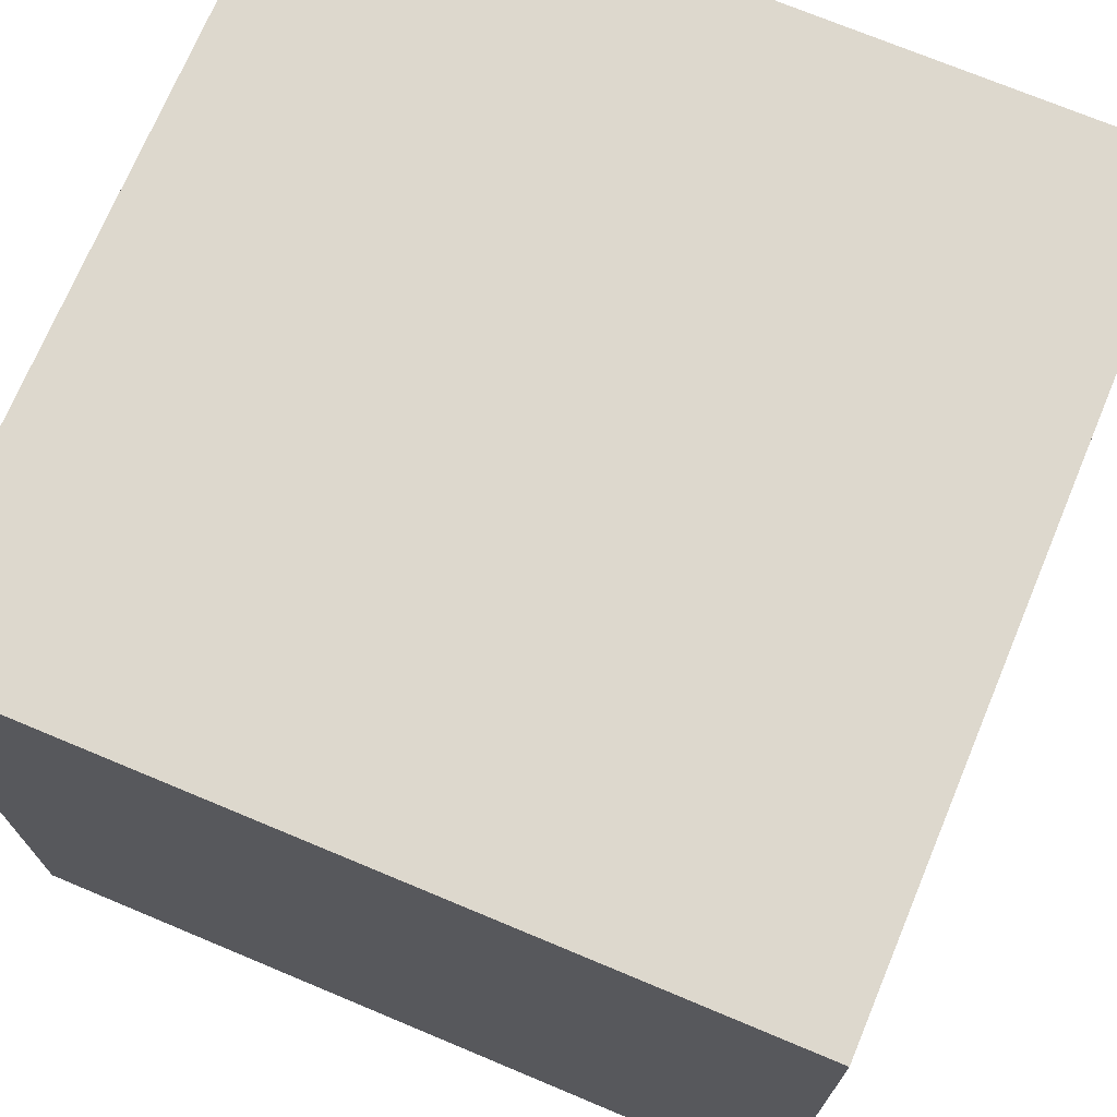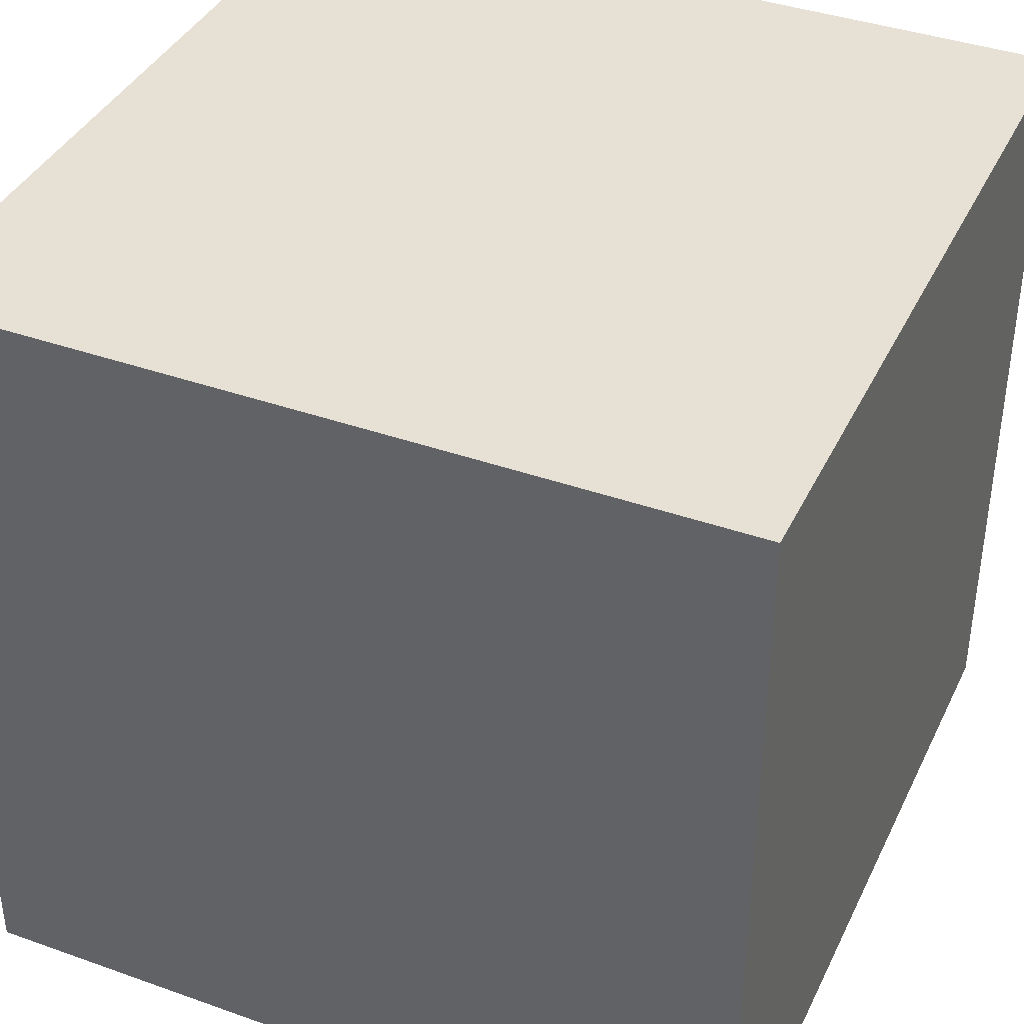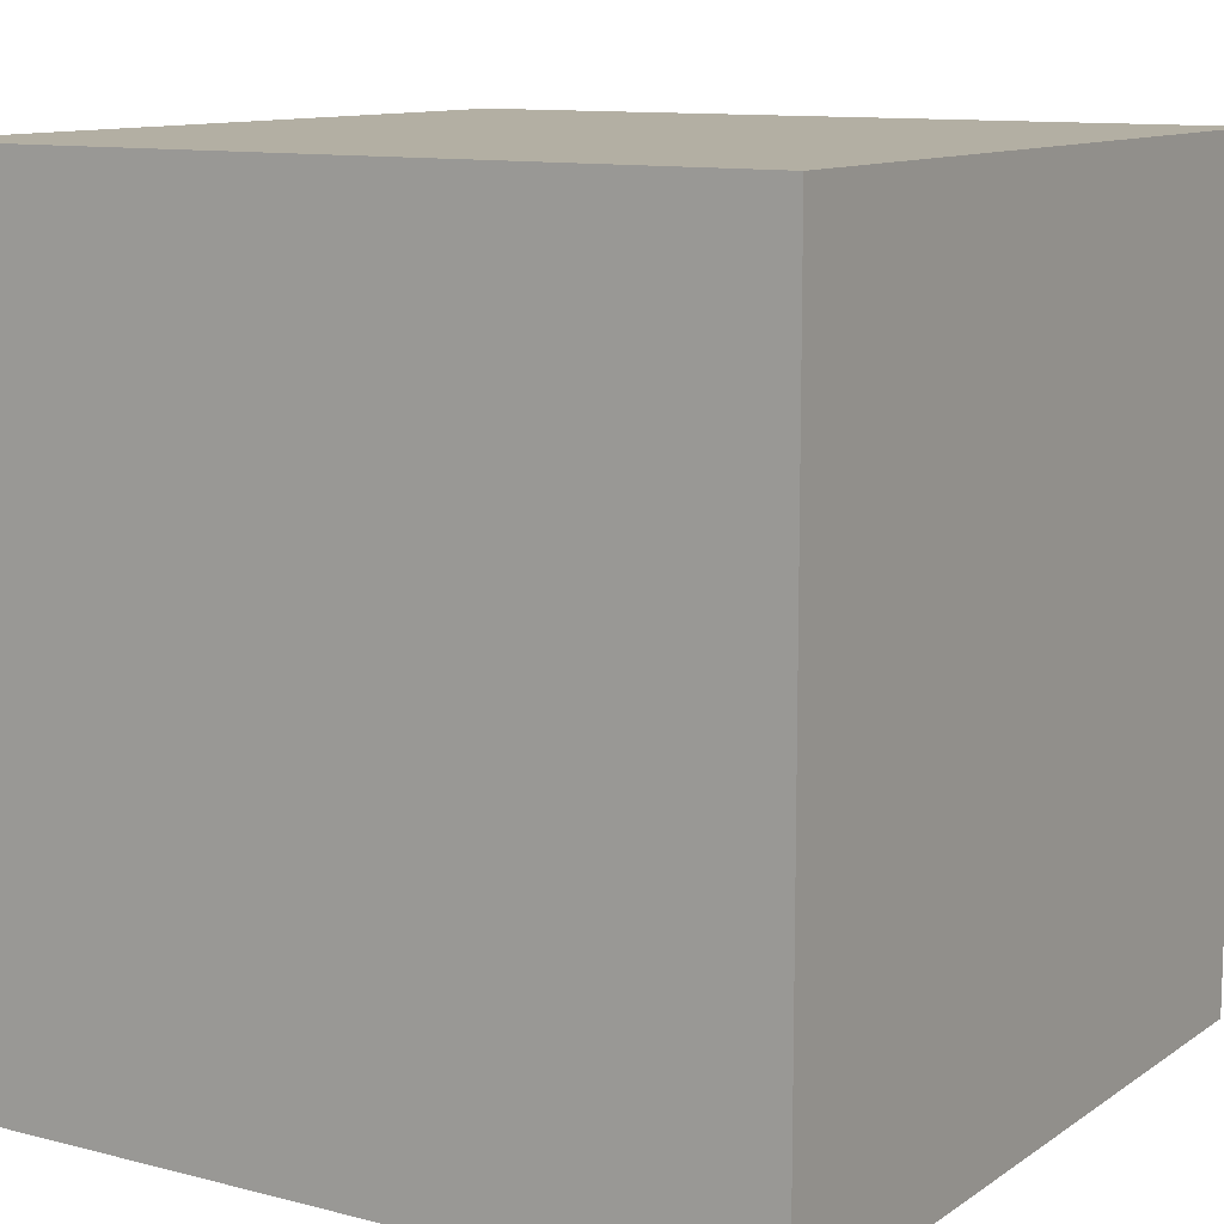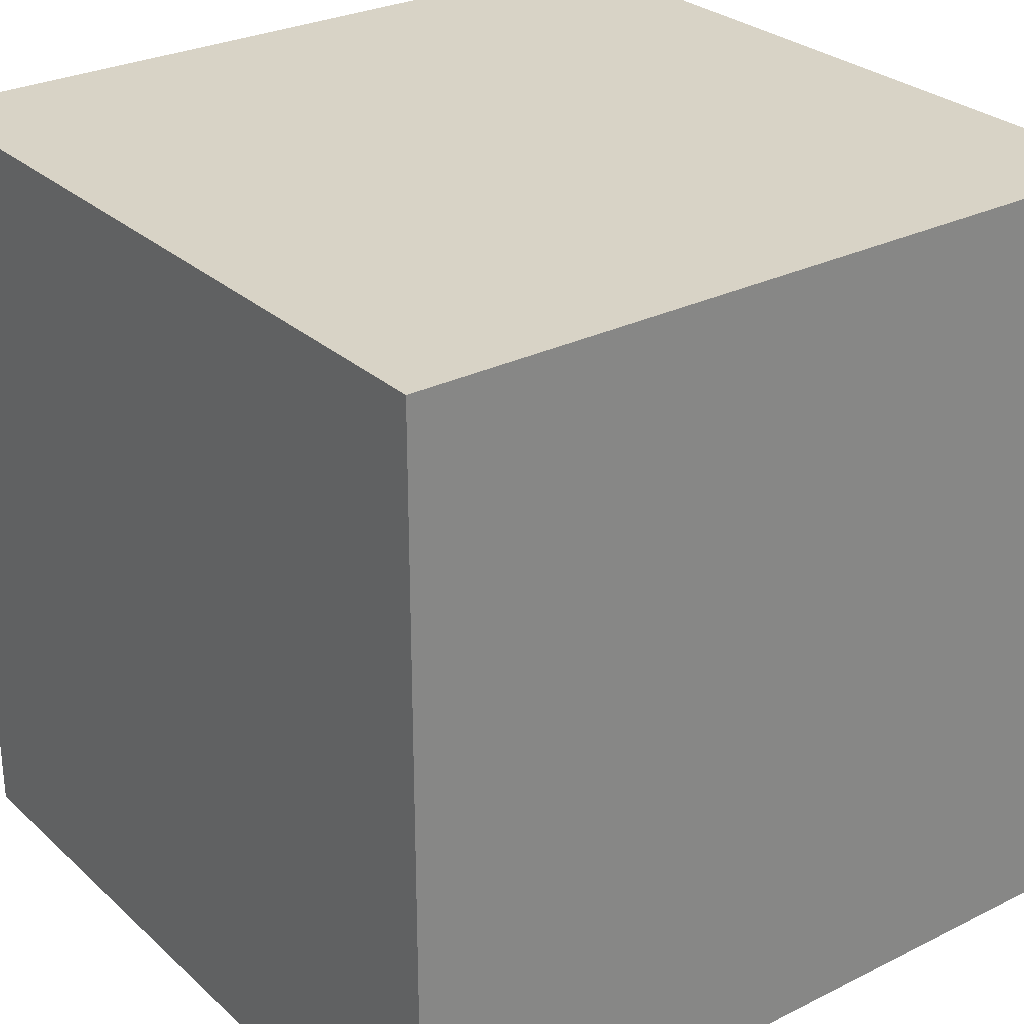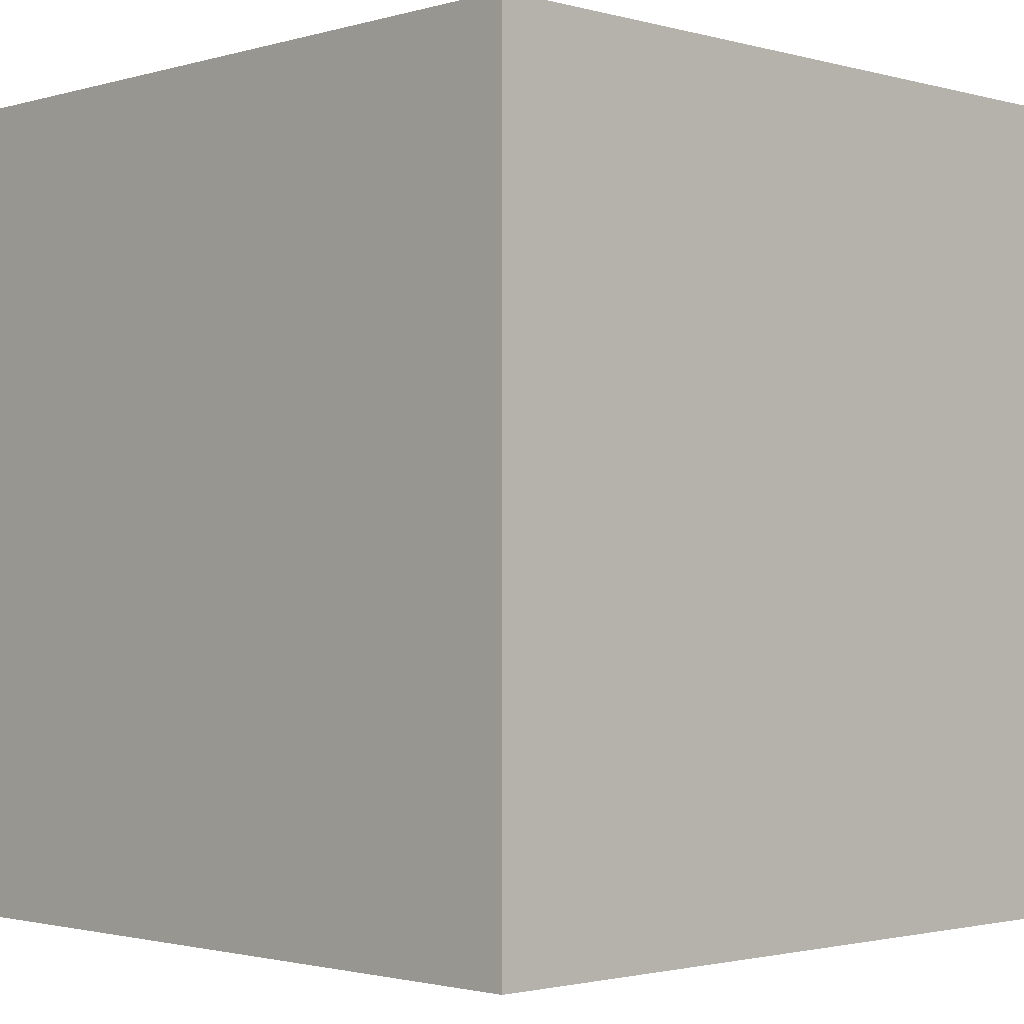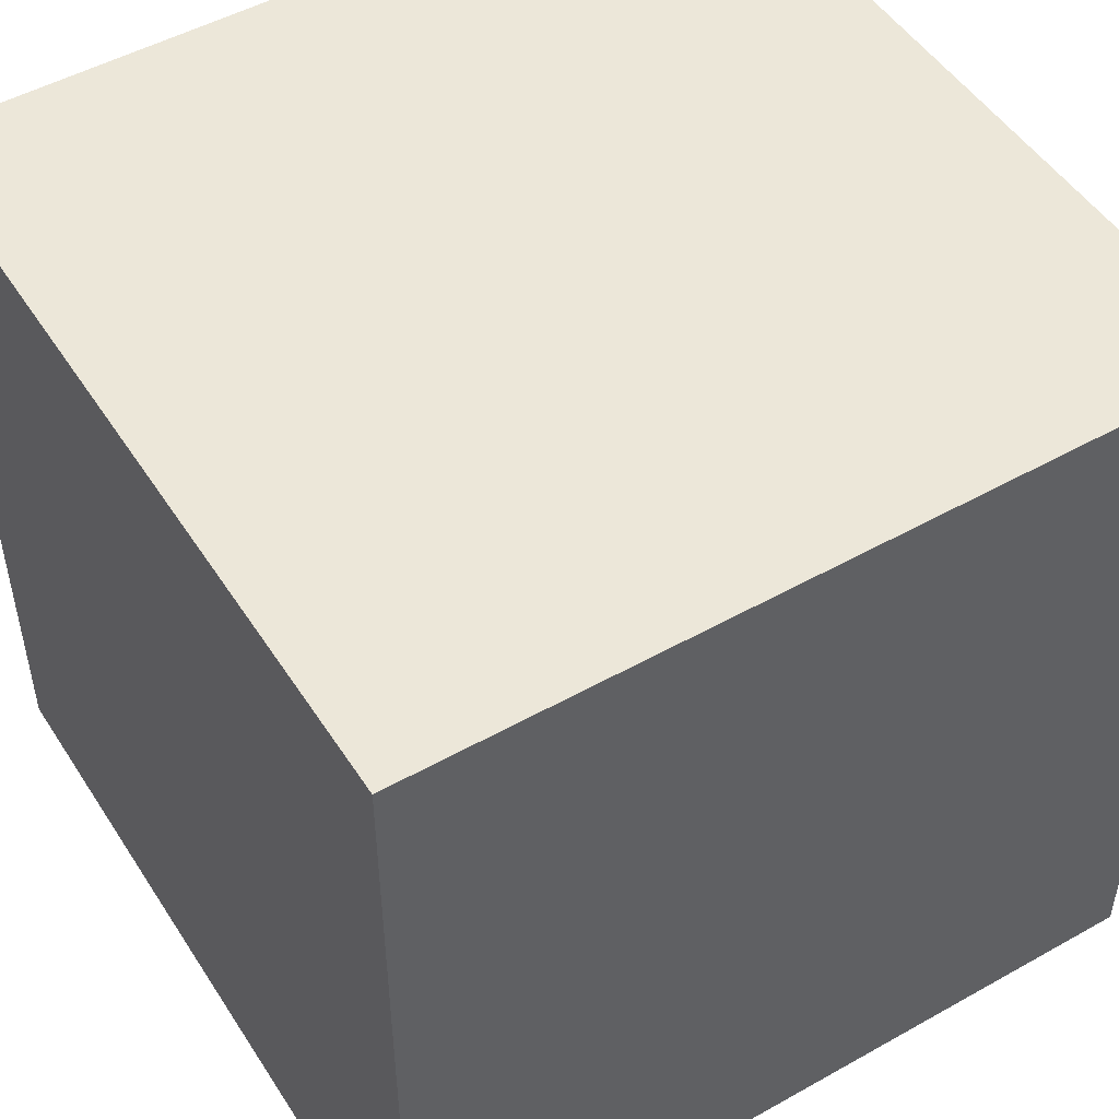
<metadata>
{"format":"obj","ext":"obj","renderer":"f3d","projection":"perspective","resolution":1024,"background":"white","views":[{"elev":72.1,"azim":112.7,"up":"+Z"},{"elev":39.2,"azim":113.9,"up":"+Y"},{"elev":11.1,"azim":32.3,"up":"+Z"},{"elev":28.2,"azim":53.1,"up":"+Y"},{"elev":-1.8,"azim":-134.2,"up":"+Z"},{"elev":49.9,"azim":148.3,"up":"+Y"}]}
</metadata>
<code>
o ColiNewGranero_Cube.287
v -0.6852 -0.6852 0.6852
v -0.6852 0.6852 0.6852
v -0.6852 -0.6852 -0.6852
v -0.6852 0.6852 -0.6852
v 0.6852 -0.6852 0.6852
v 0.6852 0.6852 0.6852
v 0.6852 -0.6852 -0.6852
v 0.6852 0.6852 -0.6852
f 1 2 4 3
f 3 4 8 7
f 7 8 6 5
f 5 6 2 1
f 3 7 5 1
f 8 4 2 6

</code>
